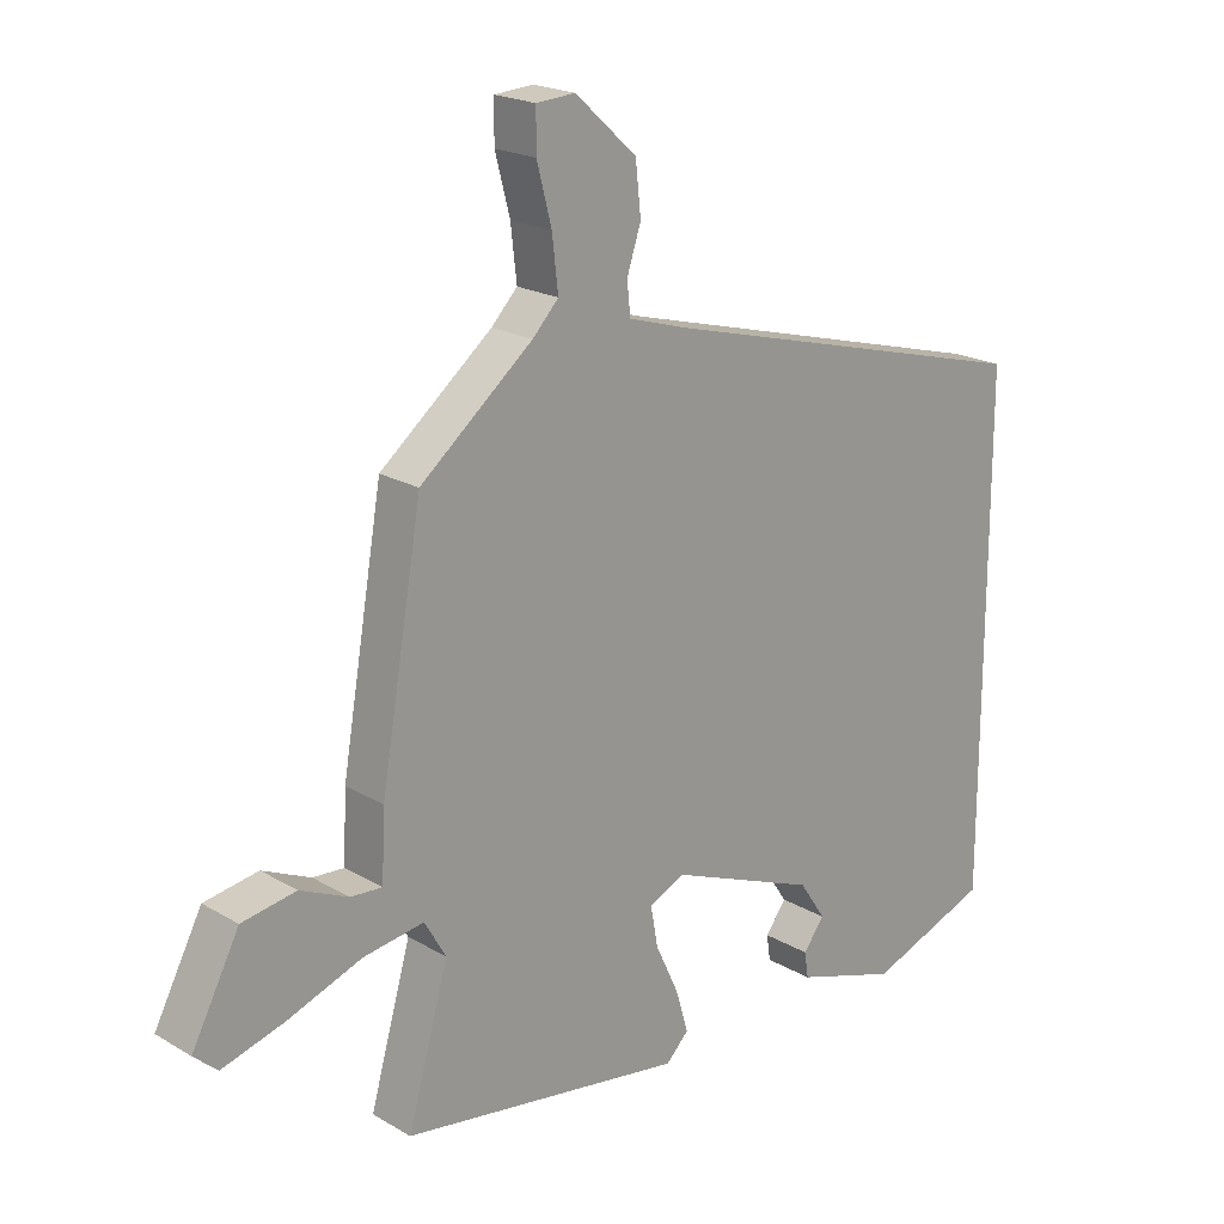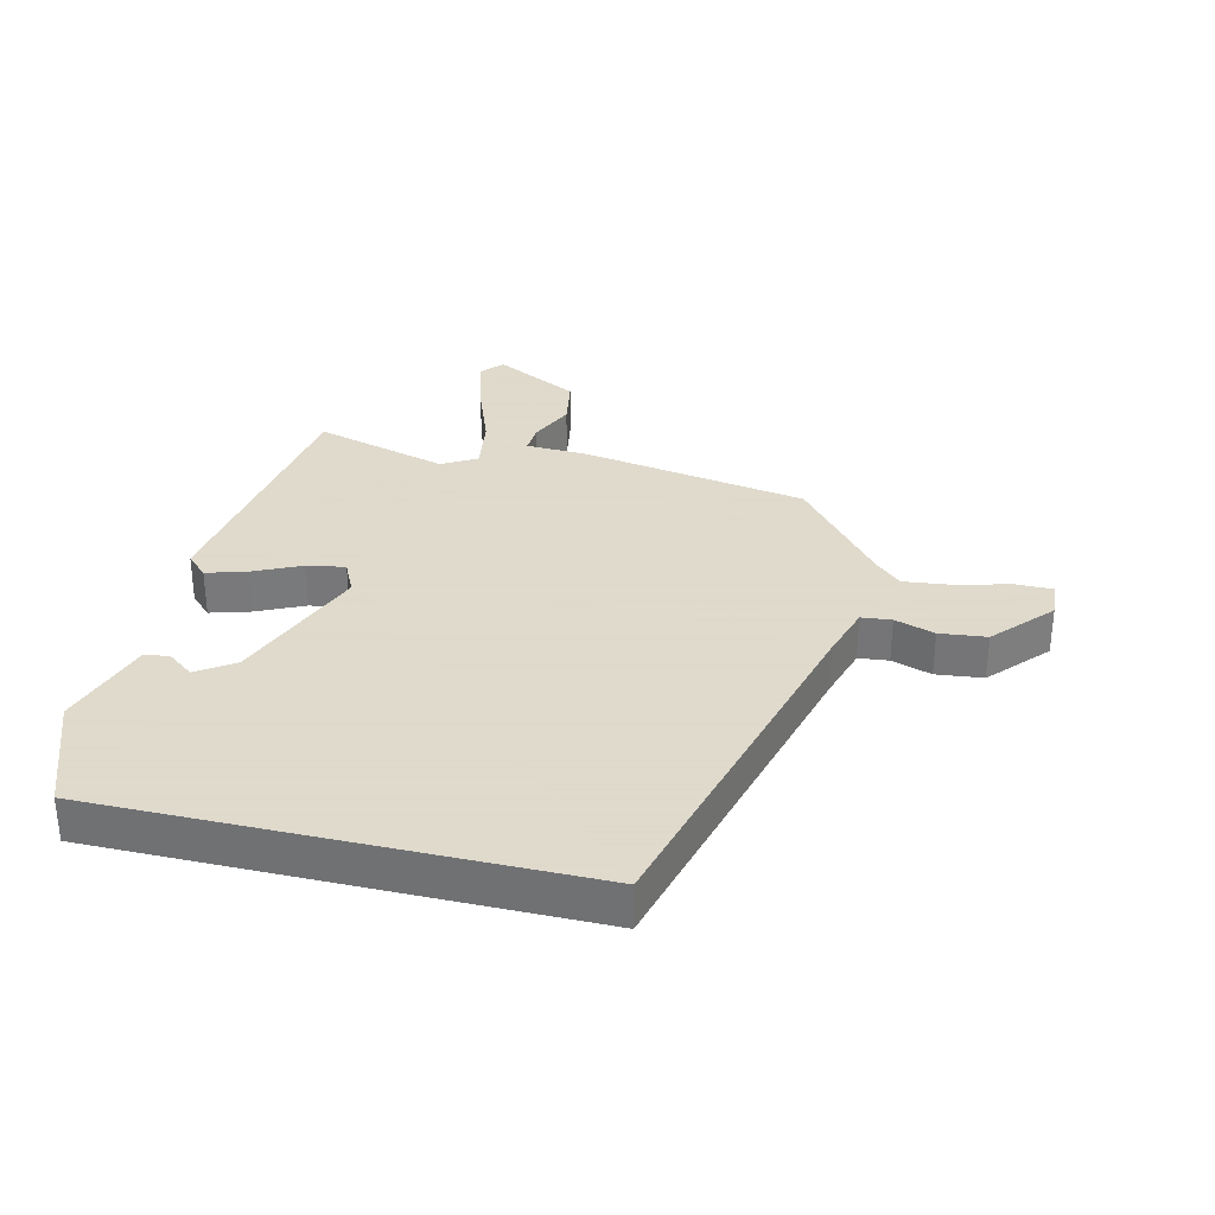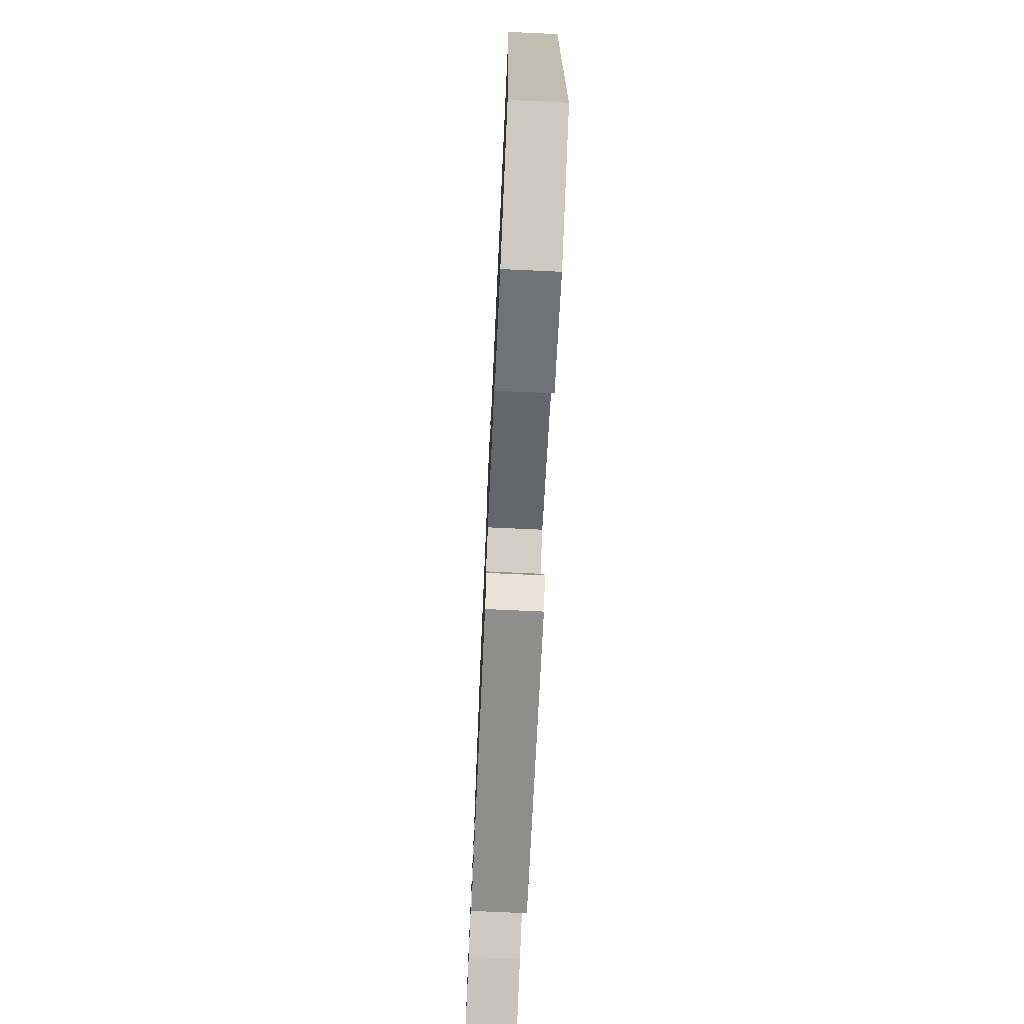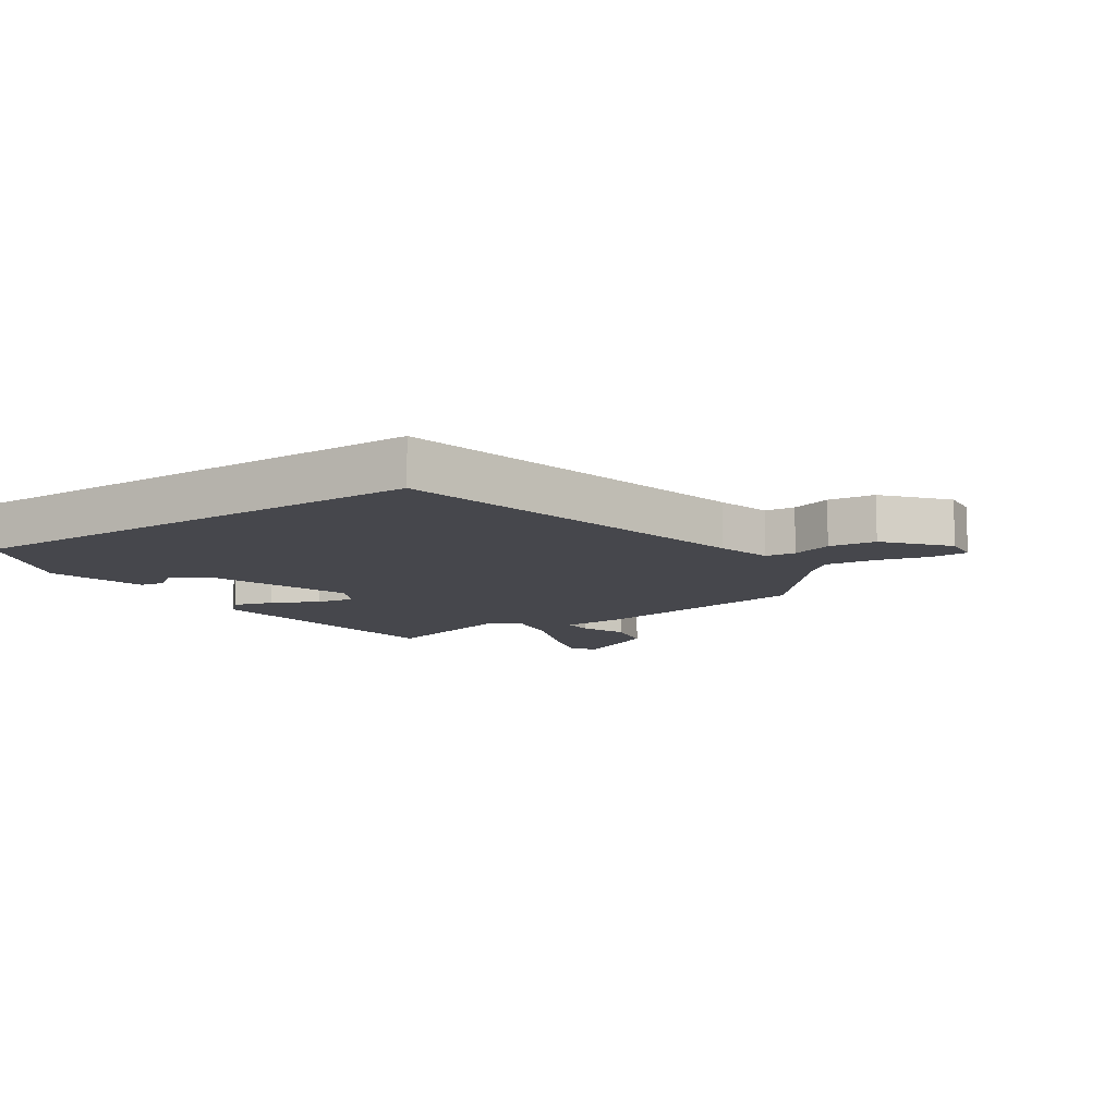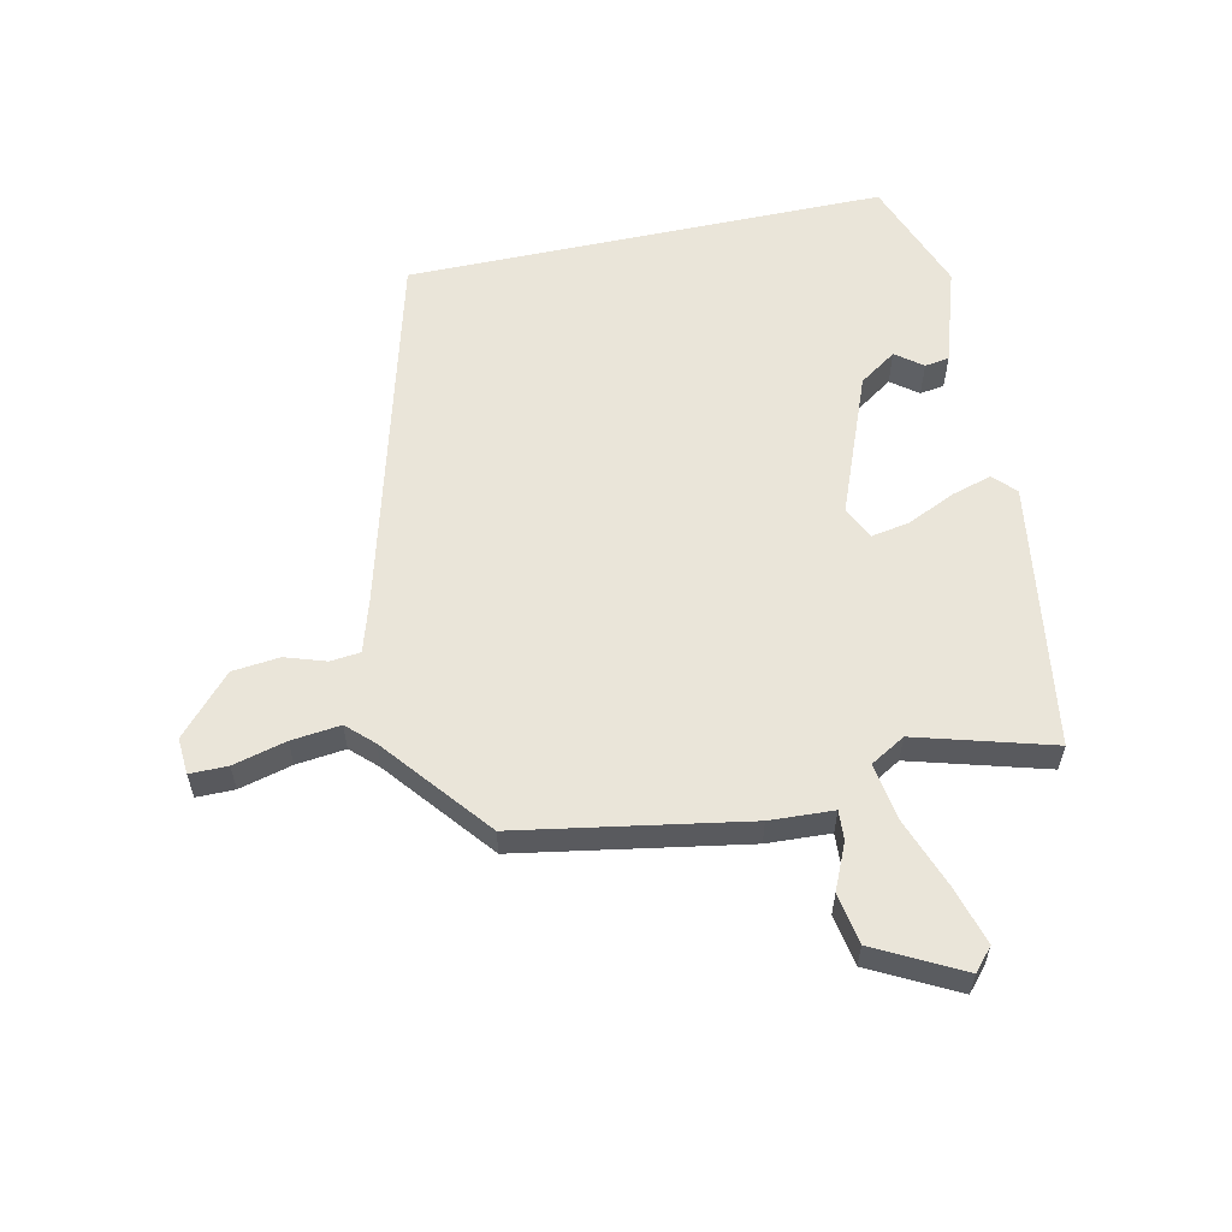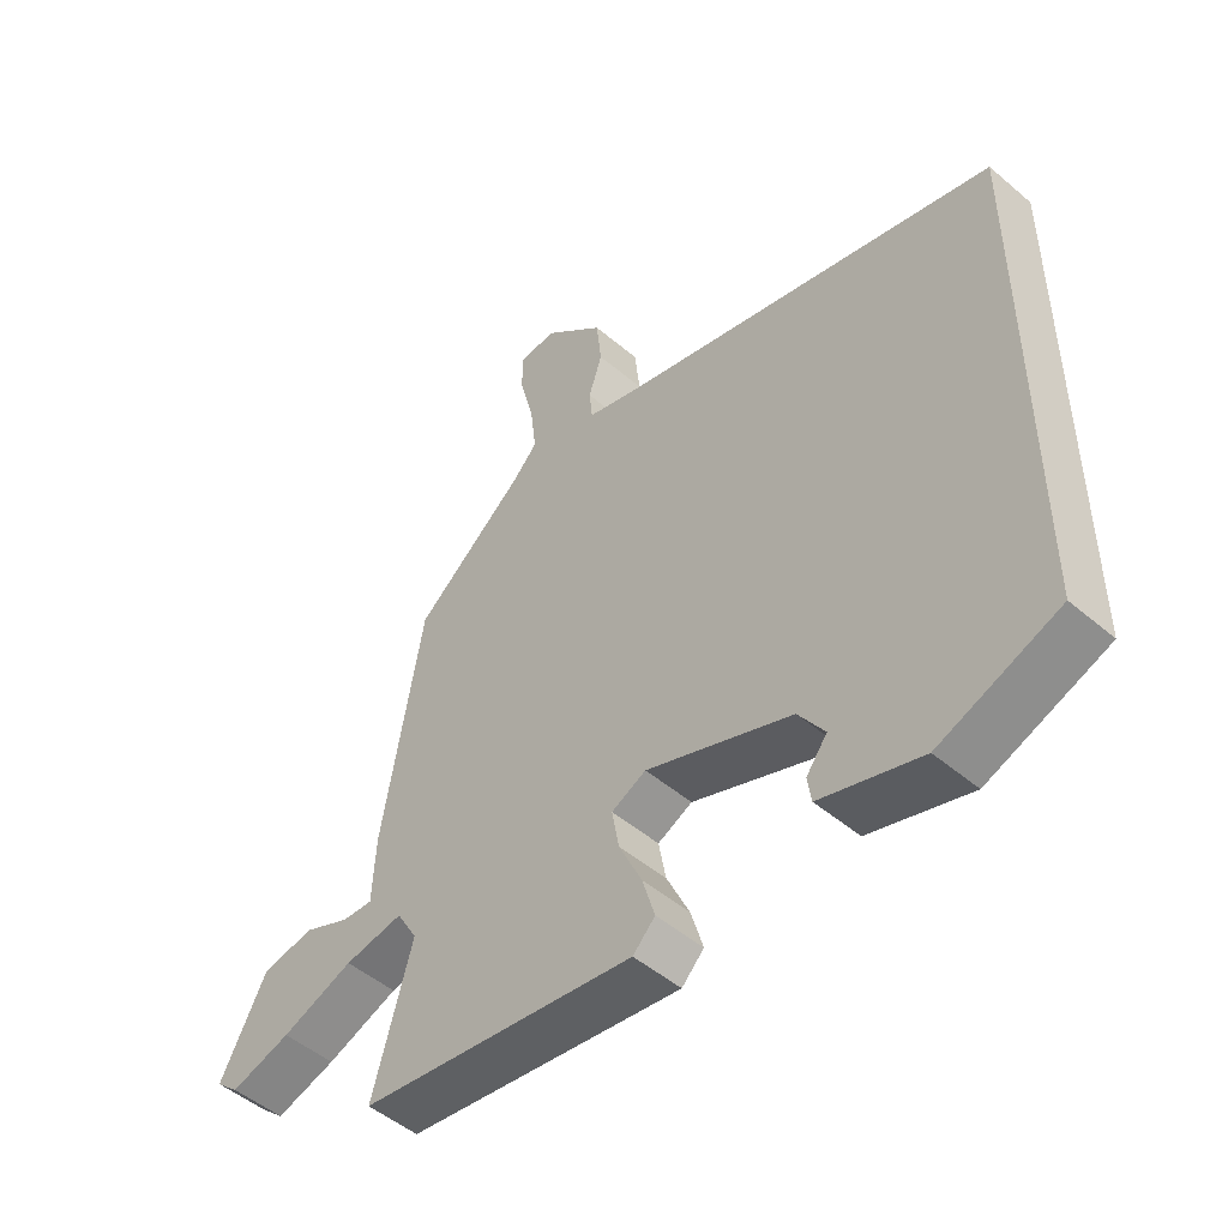
<metadata>
{"format":"obj","ext":"obj","renderer":"f3d","projection":"perspective","resolution":1024,"background":"white","views":[{"elev":20.2,"azim":136.9,"up":"+Z"},{"elev":32.4,"azim":-76.6,"up":"+Y"},{"elev":-73.3,"azim":-92.6,"up":"+Z"},{"elev":-11.0,"azim":-57.2,"up":"+Y"},{"elev":58.3,"azim":77.8,"up":"+Y"},{"elev":-49.5,"azim":-133.2,"up":"+Z"}]}
</metadata>
<code>
v -0.5 0.07 -0.407
v -0.5 0.07 0.355
v 0.078 0.07 0.508
v 0.164 0.07 0.534
v 0.169 0.07 0.582
v 0.148 0.07 0.646
v 0.156 0.07 0.721
v 0.248 0.07 0.804
v 0.306 0.07 0.8
v 0.306 0.07 0.74
v 0.284 0.07 0.656
v 0.275 0.07 0.578
v 0.314 0.07 0.537
v 0.482 0.07 0.4
v 0.544 0.07 0.04
v 0.549 0.07 -0.061
v 0.596 0.07 -0.058
v 0.668 0.07 -0.026
v 0.749 0.07 -0.04
v 0.82 0.07 -0.176
v 0.785 0.07 -0.207
v 0.692 0.07 -0.18
v 0.581 0.07 -0.139
v 0.49 0.07 -0.125
v 0.458 0.07 -0.18
v 0.519 0.07 -0.395
v 0.095 0.07 -0.458
v 0.061 0.07 -0.424
v 0.08 0.07 -0.36
v 0.115 0.07 -0.285
v 0.126 0.07 -0.224
v 0.073 0.07 -0.199
v -0.15 0.07 -0.286
v -0.19 0.07 -0.345
v -0.158 0.07 -0.387
v -0.164 0.07 -0.426
v -0.318 0.07 -0.475
v -0.5 0 -0.407
v -0.5 0 0.355
v 0.078 0 0.508
v 0.164 0 0.534
v 0.169 0 0.582
v 0.148 0 0.646
v 0.156 0 0.721
v 0.248 0 0.804
v 0.306 0 0.8
v 0.306 0 0.74
v 0.284 0 0.656
v 0.275 0 0.578
v 0.314 0 0.537
v 0.482 0 0.4
v 0.544 0 0.04
v 0.549 0 -0.061
v 0.596 0 -0.058
v 0.668 0 -0.026
v 0.749 0 -0.04
v 0.82 0 -0.176
v 0.785 0 -0.207
v 0.692 0 -0.18
v 0.581 0 -0.139
v 0.49 0 -0.125
v 0.458 0 -0.18
v 0.519 0 -0.395
v 0.095 0 -0.458
v 0.061 0 -0.424
v 0.08 0 -0.36
v 0.115 0 -0.285
v 0.126 0 -0.224
v 0.073 0 -0.199
v -0.15 0 -0.286
v -0.19 0 -0.345
v -0.158 0 -0.387
v -0.164 0 -0.426
v -0.318 0 -0.475
f 34 35 36 37
f 33 34 37 1
f 32 33 1 2
f 31 32 2 3
f 27 28 29 30
f 25 26 27 30
f 24 25 30 31
f 20 21 22 23
f 18 19 20 23
f 17 18 23 24
f 16 17 24 31
f 13 14 15 16
f 12 13 16 31
f 8 9 10 11
f 5 6 7 8
f 4 5 8 11
f 31 3 4
f 4 11 12 31
f 74 73 72 71
f 38 74 71 70
f 39 38 70 69
f 40 39 69 68
f 67 66 65 64
f 67 64 63 62
f 68 67 62 61
f 60 59 58 57
f 60 57 56 55
f 61 60 55 54
f 68 61 54 53
f 53 52 51 50
f 68 53 50 49
f 48 47 46 45
f 45 44 43 42
f 48 45 42 41
f 41 40 68
f 68 49 48 41
f 1 38 39 2
f 2 39 40 3
f 3 40 41 4
f 4 41 42 5
f 5 42 43 6
f 6 43 44 7
f 7 44 45 8
f 8 45 46 9
f 9 46 47 10
f 10 47 48 11
f 11 48 49 12
f 12 49 50 13
f 13 50 51 14
f 14 51 52 15
f 15 52 53 16
f 16 53 54 17
f 17 54 55 18
f 18 55 56 19
f 19 56 57 20
f 20 57 58 21
f 21 58 59 22
f 22 59 60 23
f 23 60 61 24
f 24 61 62 25
f 25 62 63 26
f 26 63 64 27
f 27 64 65 28
f 28 65 66 29
f 29 66 67 30
f 30 67 68 31
f 31 68 69 32
f 32 69 70 33
f 33 70 71 34
f 34 71 72 35
f 35 72 73 36
f 36 73 74 37
f 37 74 38 1

</code>
